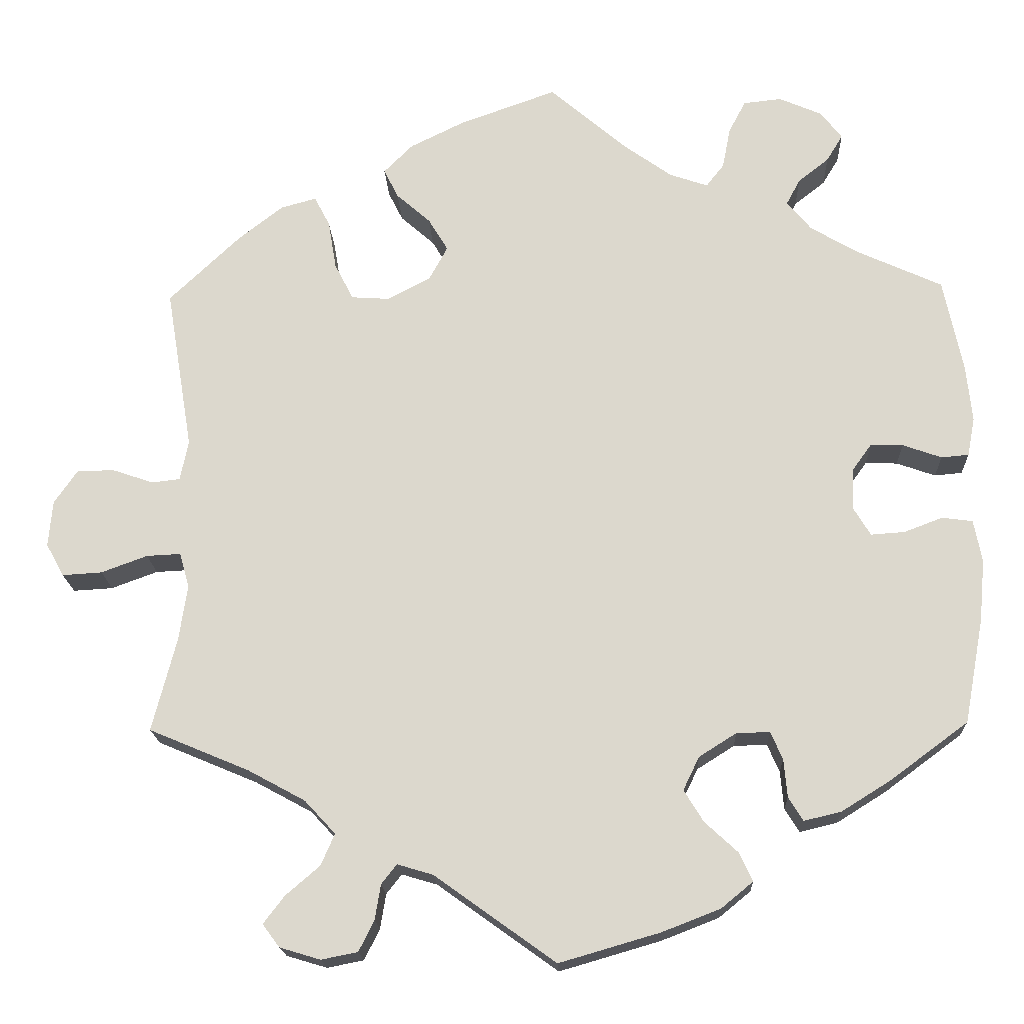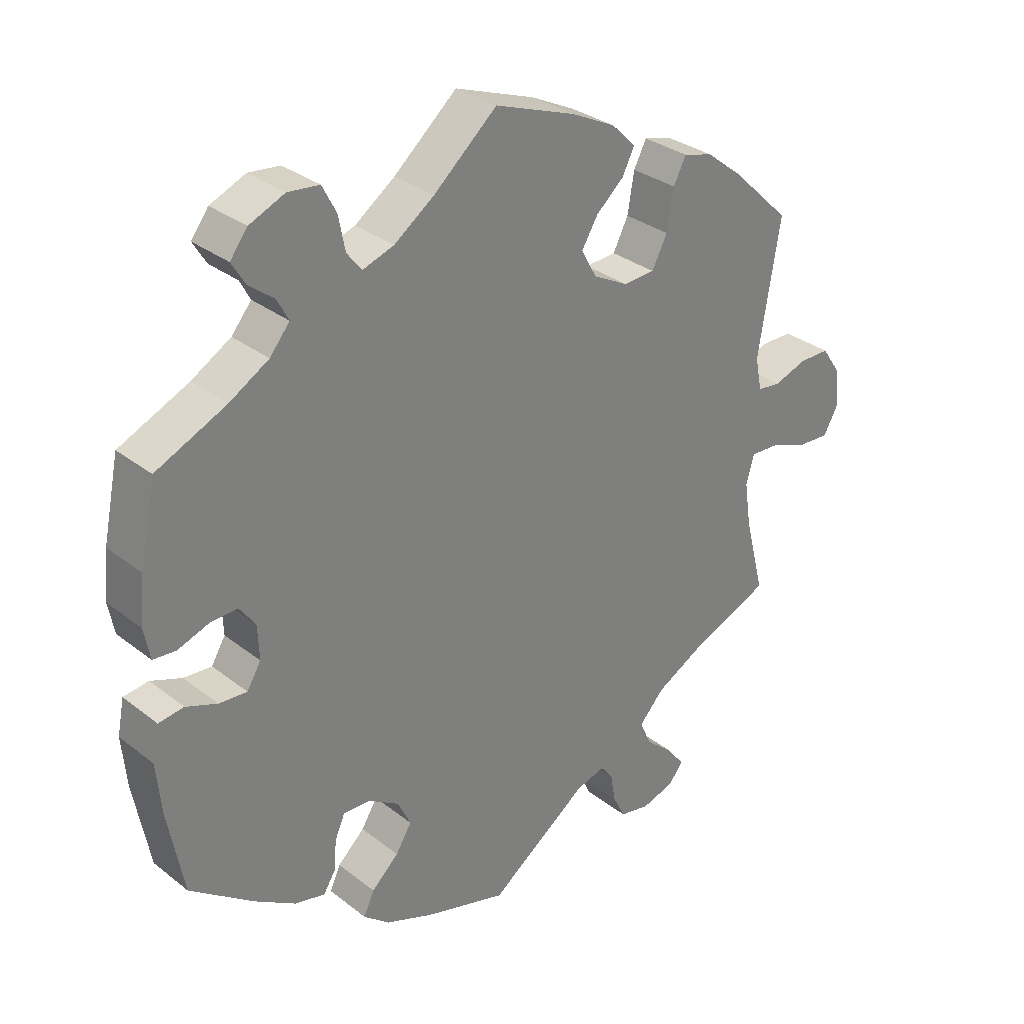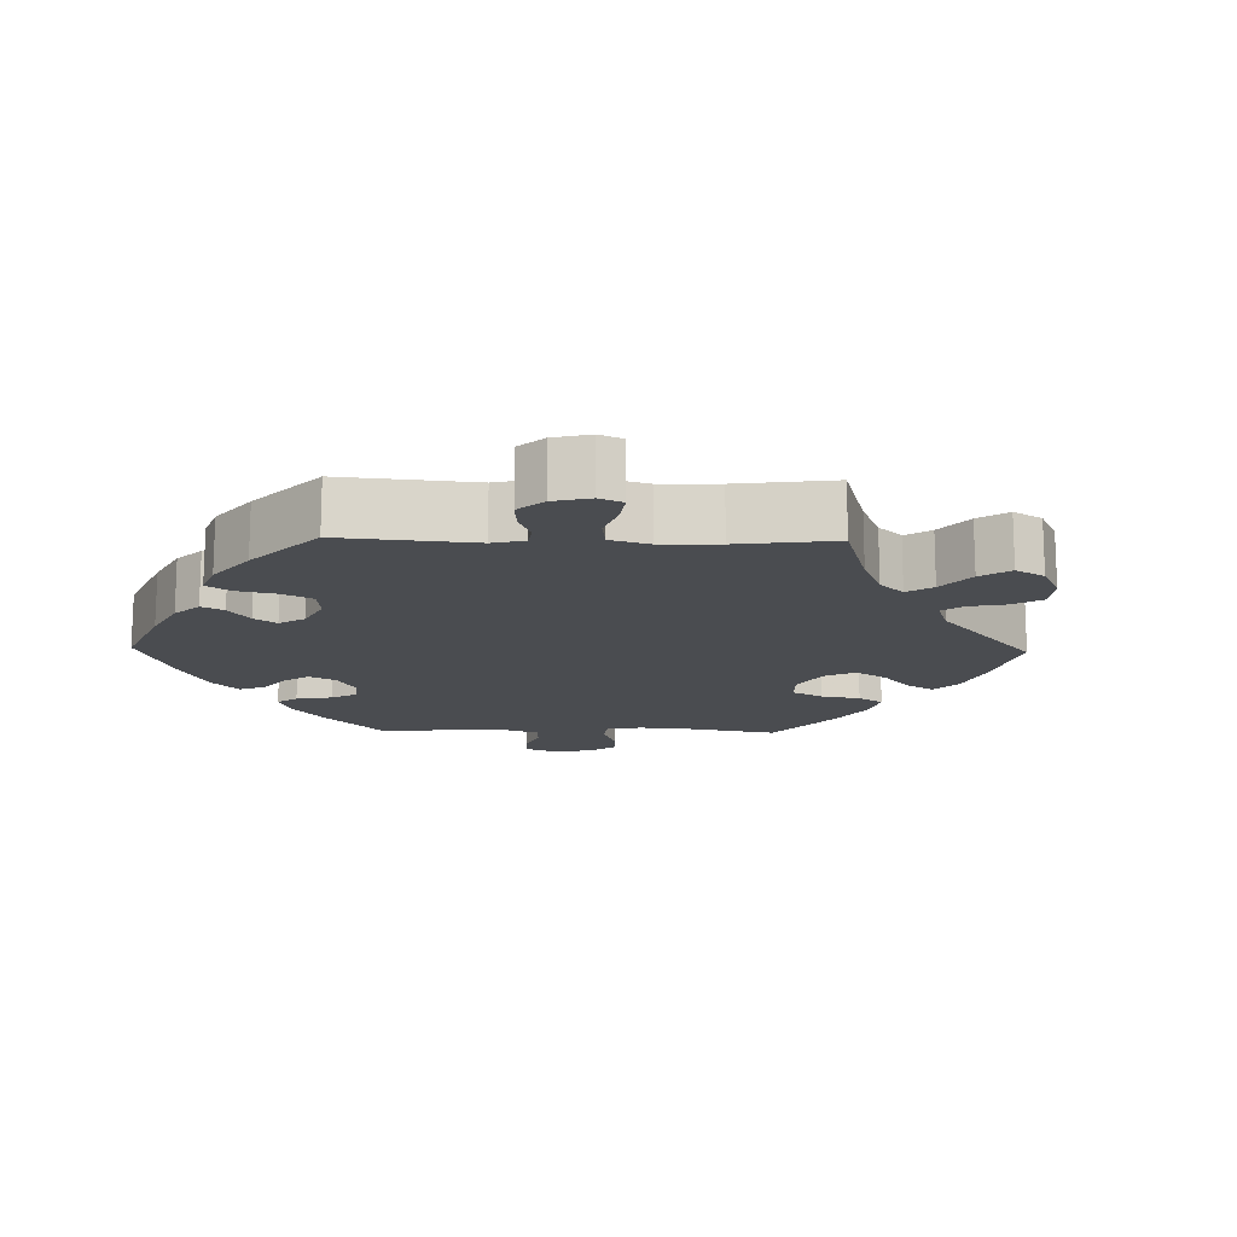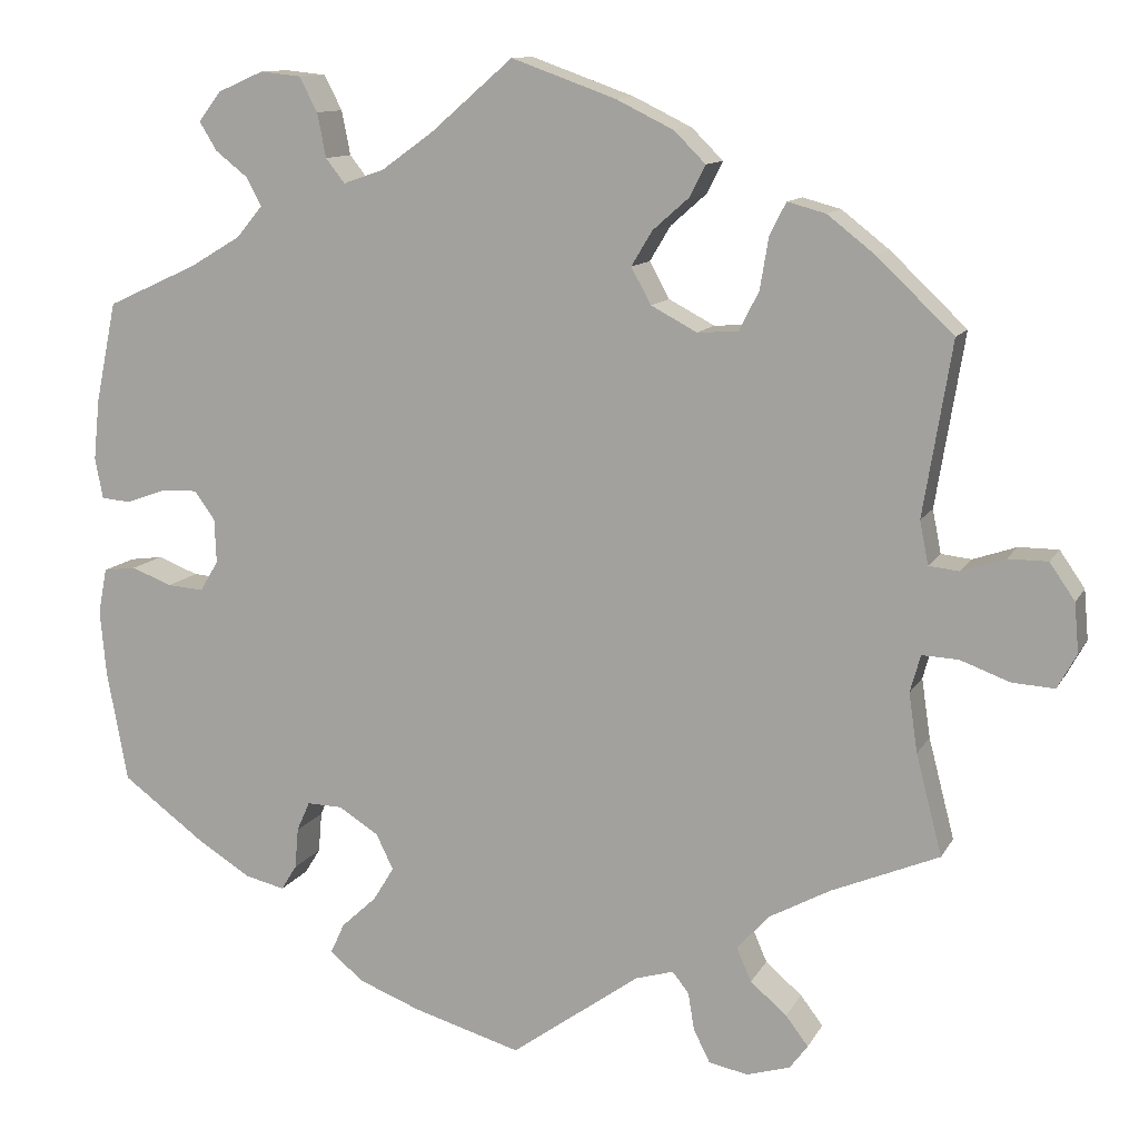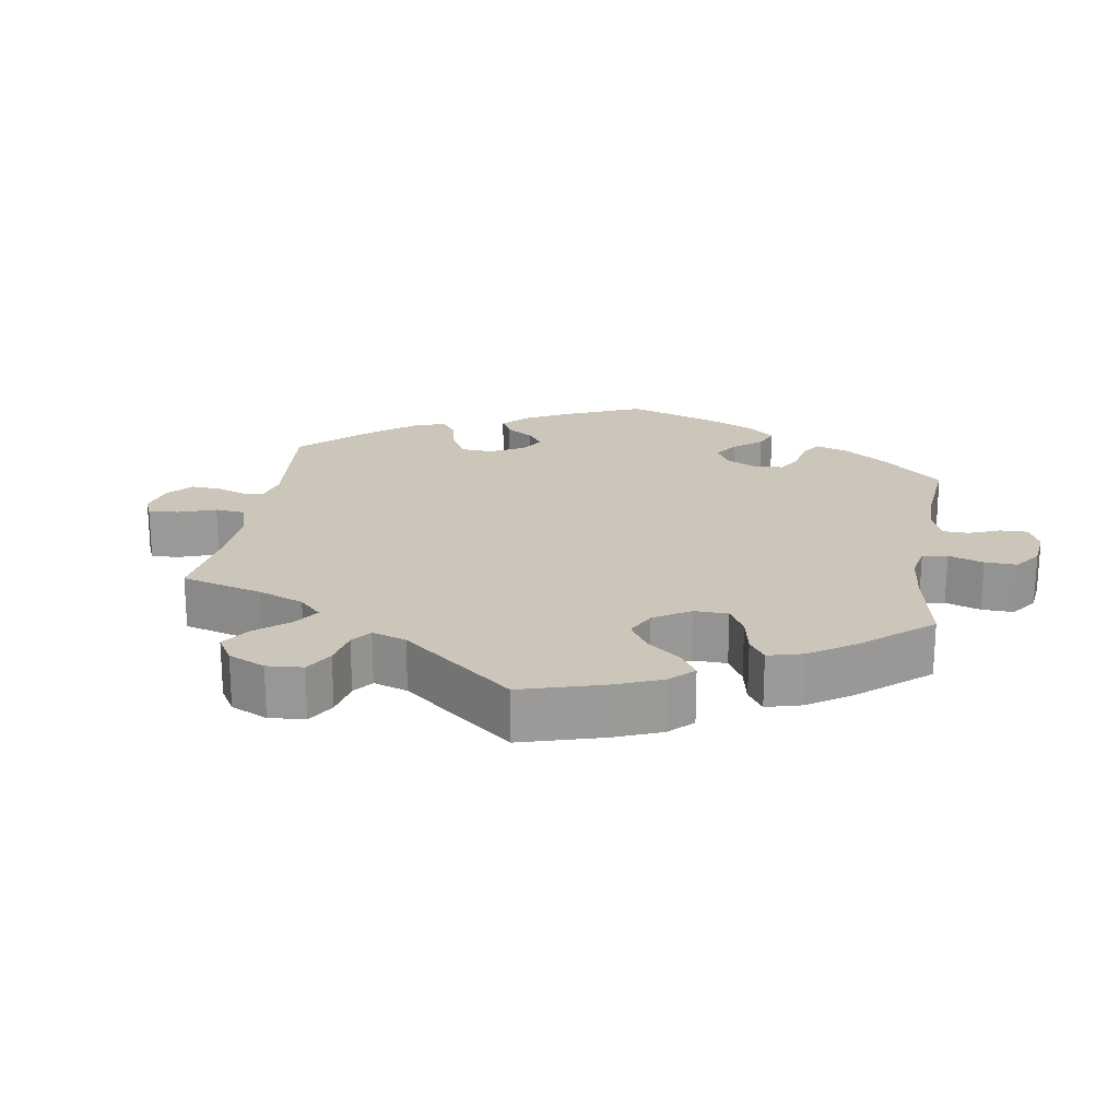
<metadata>
{"format":"obj","ext":"obj","renderer":"f3d","projection":"perspective","resolution":1024,"background":"white","views":[{"elev":-18.2,"azim":2.4,"up":"+Z"},{"elev":31.2,"azim":137.8,"up":"+Z"},{"elev":-14.8,"azim":-151.3,"up":"+Y"},{"elev":11.5,"azim":-161.3,"up":"+Z"},{"elev":20.9,"azim":-50.7,"up":"+Y"}]}
</metadata>
<code>
v 0.524 0.07 0.173
v 0.531 0.07 0.103
v 0.522 0.07 0.056
v 0.488 0.07 0.053
v 0.44 0.07 0.07
v 0.4 0.07 0.071
v 0.376 0.07 0.038
v 0.374 0.07 -0.013
v 0.395 0.07 -0.048
v 0.437 0.07 -0.045
v 0.484 0.07 -0.027
v 0.522 0.07 -0.032
v 0.532 0.07 -0.084
v 0.525 0.07 -0.16
v 0.501 0.07 -0.289
v 0.405 0.07 -0.36
v 0.344 0.07 -0.398
v 0.298 0.07 -0.409
v 0.28 0.07 -0.38
v 0.276 0.07 -0.333
v 0.261 0.07 -0.299
v 0.22 0.07 -0.3
v 0.174 0.07 -0.329
v 0.154 0.07 -0.37
v 0.178 0.07 -0.409
v 0.219 0.07 -0.447
v 0.235 0.07 -0.482
v 0.196 0.07 -0.514
v 0.124 0.07 -0.542
v 0 0.07 -0.578
v -0.149 0.07 -0.471
v -0.193 0.07 -0.458
v -0.212 0.07 -0.482
v -0.219 0.07 -0.525
v -0.238 0.07 -0.563
v -0.283 0.07 -0.572
v -0.333 0.07 -0.557
v -0.354 0.07 -0.529
v -0.328 0.07 -0.495
v -0.286 0.07 -0.459
v -0.269 0.07 -0.42
v -0.307 0.07 -0.379
v -0.377 0.07 -0.341
v -0.501 0.07 -0.289
v -0.471 0.07 -0.173
v -0.461 0.07 -0.105
v -0.473 0.07 -0.062
v -0.515 0.07 -0.064
v -0.572 0.07 -0.085
v -0.621 0.07 -0.088
v -0.643 0.07 -0.048
v -0.638 0.07 0.009
v -0.609 0.07 0.051
v -0.563 0.07 0.051
v -0.513 0.07 0.034
v -0.478 0.07 0.038
v -0.468 0.07 0.088
v -0.501 0.07 0.288
v -0.413 0.07 0.372
v -0.358 0.07 0.415
v -0.314 0.07 0.427
v -0.295 0.07 0.39
v -0.285 0.07 0.33
v -0.262 0.07 0.285
v -0.215 0.07 0.282
v -0.162 0.07 0.31
v -0.139 0.07 0.352
v -0.163 0.07 0.392
v -0.205 0.07 0.429
v -0.223 0.07 0.465
v -0.187 0.07 0.501
v -0.12 0.07 0.534
v 0 0.07 0.577
v 0.095 0.07 0.495
v 0.155 0.07 0.452
v 0.202 0.07 0.436
v 0.224 0.07 0.464
v 0.234 0.07 0.515
v 0.255 0.07 0.555
v 0.302 0.07 0.56
v 0.355 0.07 0.537
v 0.381 0.07 0.503
v 0.361 0.07 0.47
v 0.323 0.07 0.44
v 0.306 0.07 0.408
v 0.336 0.07 0.372
v 0.395 0.07 0.337
v 0.5 0.07 0.289
v 0.524 0 0.173
v 0.531 0 0.103
v 0.522 0 0.056
v 0.488 0 0.053
v 0.44 0 0.07
v 0.4 0 0.071
v 0.376 0 0.038
v 0.374 0 -0.013
v 0.395 0 -0.048
v 0.437 0 -0.045
v 0.484 0 -0.027
v 0.522 0 -0.032
v 0.532 0 -0.084
v 0.525 0 -0.16
v 0.501 0 -0.289
v 0.405 0 -0.36
v 0.344 0 -0.398
v 0.298 0 -0.409
v 0.28 0 -0.38
v 0.276 0 -0.333
v 0.261 0 -0.299
v 0.22 0 -0.3
v 0.174 0 -0.329
v 0.154 0 -0.37
v 0.178 0 -0.409
v 0.219 0 -0.447
v 0.235 0 -0.482
v 0.196 0 -0.514
v 0.124 0 -0.542
v 0 0 -0.578
v -0.149 0 -0.471
v -0.193 0 -0.458
v -0.212 0 -0.482
v -0.219 0 -0.525
v -0.238 0 -0.563
v -0.283 0 -0.572
v -0.333 0 -0.557
v -0.354 0 -0.529
v -0.328 0 -0.495
v -0.286 0 -0.459
v -0.269 0 -0.42
v -0.307 0 -0.379
v -0.377 0 -0.341
v -0.501 0 -0.289
v -0.471 0 -0.173
v -0.461 0 -0.105
v -0.473 0 -0.062
v -0.515 0 -0.064
v -0.572 0 -0.085
v -0.621 0 -0.088
v -0.643 0 -0.048
v -0.638 0 0.009
v -0.609 0 0.051
v -0.563 0 0.051
v -0.513 0 0.034
v -0.478 0 0.038
v -0.468 0 0.088
v -0.501 0 0.288
v -0.413 0 0.372
v -0.358 0 0.415
v -0.314 0 0.427
v -0.295 0 0.39
v -0.285 0 0.33
v -0.262 0 0.285
v -0.215 0 0.282
v -0.162 0 0.31
v -0.139 0 0.352
v -0.163 0 0.392
v -0.205 0 0.429
v -0.223 0 0.465
v -0.187 0 0.501
v -0.12 0 0.534
v 0 0 0.577
v 0.095 0 0.495
v 0.155 0 0.452
v 0.202 0 0.436
v 0.224 0 0.464
v 0.234 0 0.515
v 0.255 0 0.555
v 0.302 0 0.56
v 0.355 0 0.537
v 0.381 0 0.503
v 0.361 0 0.47
v 0.323 0 0.44
v 0.306 0 0.408
v 0.336 0 0.372
v 0.395 0 0.337
v 0.5 0 0.289
f 87 88 1 2
f 86 87 2 3
f 85 86 3 4
f 81 82 83 84
f 81 84 85
f 80 81 85
f 77 78 79 80
f 76 77 80 85
f 71 72 73 74
f 71 74 75
f 68 69 70 71
f 67 68 71 75
f 66 67 75 76
f 60 61 62 63
f 60 63 64
f 57 58 59 60
f 56 57 60 64
f 52 53 54 55
f 52 55 56
f 51 52 56
f 48 49 50 51
f 47 48 51 56
f 46 47 56 64
f 43 44 45
f 42 43 45 46
f 41 42 46 64
f 37 38 39 40
f 35 36 37 40
f 33 34 35 40
f 32 33 40 41
f 31 32 41 64
f 25 26 27 28
f 24 25 28 29
f 17 18 19 20
f 17 20 21
f 16 17 21
f 15 16 21
f 14 15 21 22
f 10 11 12 13
f 9 10 13 14
f 76 85 4 5
f 65 66 76 5
f 64 65 5 6
f 31 64 6 7
f 24 29 30 31
f 23 24 31
f 22 23 31 7
f 9 14 22
f 8 9 22
f 7 8 22
f 90 89 176 175
f 91 90 175 174
f 92 91 174 173
f 172 171 170 169
f 173 172 169
f 173 169 168
f 168 167 166 165
f 173 168 165 164
f 162 161 160 159
f 163 162 159
f 159 158 157 156
f 163 159 156 155
f 164 163 155 154
f 151 150 149 148
f 152 151 148
f 148 147 146 145
f 152 148 145 144
f 143 142 141 140
f 144 143 140
f 144 140 139
f 139 138 137 136
f 144 139 136 135
f 152 144 135 134
f 133 132 131
f 134 133 131 130
f 152 134 130 129
f 128 127 126 125
f 128 125 124 123
f 128 123 122 121
f 129 128 121 120
f 152 129 120 119
f 116 115 114 113
f 117 116 113 112
f 108 107 106 105
f 109 108 105
f 109 105 104
f 109 104 103
f 110 109 103 102
f 101 100 99 98
f 102 101 98 97
f 93 92 173 164
f 93 164 154 153
f 94 93 153 152
f 95 94 152 119
f 119 118 117 112
f 119 112 111
f 95 119 111 110
f 110 102 97
f 110 97 96
f 110 96 95
f 1 89 90 2
f 2 90 91 3
f 3 91 92 4
f 4 92 93 5
f 5 93 94 6
f 6 94 95 7
f 7 95 96 8
f 8 96 97 9
f 9 97 98 10
f 10 98 99 11
f 11 99 100 12
f 12 100 101 13
f 13 101 102 14
f 14 102 103 15
f 15 103 104 16
f 16 104 105 17
f 17 105 106 18
f 18 106 107 19
f 19 107 108 20
f 20 108 109 21
f 21 109 110 22
f 22 110 111 23
f 23 111 112 24
f 24 112 113 25
f 25 113 114 26
f 26 114 115 27
f 27 115 116 28
f 28 116 117 29
f 29 117 118 30
f 30 118 119 31
f 31 119 120 32
f 32 120 121 33
f 33 121 122 34
f 34 122 123 35
f 35 123 124 36
f 36 124 125 37
f 37 125 126 38
f 38 126 127 39
f 39 127 128 40
f 40 128 129 41
f 41 129 130 42
f 42 130 131 43
f 43 131 132 44
f 44 132 133 45
f 45 133 134 46
f 46 134 135 47
f 47 135 136 48
f 48 136 137 49
f 49 137 138 50
f 50 138 139 51
f 51 139 140 52
f 52 140 141 53
f 53 141 142 54
f 54 142 143 55
f 55 143 144 56
f 56 144 145 57
f 57 145 146 58
f 58 146 147 59
f 59 147 148 60
f 60 148 149 61
f 61 149 150 62
f 62 150 151 63
f 63 151 152 64
f 64 152 153 65
f 65 153 154 66
f 66 154 155 67
f 67 155 156 68
f 68 156 157 69
f 69 157 158 70
f 70 158 159 71
f 71 159 160 72
f 72 160 161 73
f 73 161 162 74
f 74 162 163 75
f 75 163 164 76
f 76 164 165 77
f 77 165 166 78
f 78 166 167 79
f 79 167 168 80
f 80 168 169 81
f 81 169 170 82
f 82 170 171 83
f 83 171 172 84
f 84 172 173 85
f 85 173 174 86
f 86 174 175 87
f 87 175 176 88
f 88 176 89 1

</code>
